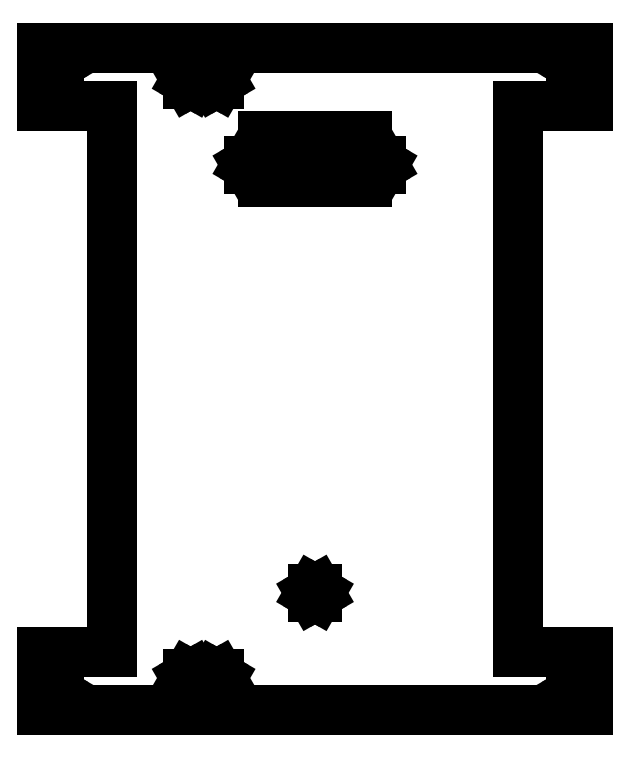
<metadata>
{"format":"dxf","ext":"dxf","renderer":"ezdxf+matplotlib","layout":"modelspace","background":"white","min_lineweight":24,"dpi":150}
</metadata>
<code>
0
SECTION
2
ENTITIES
0
LINE
8
0
10
-94.28
11
-94.28
20
-114.5
21
-94.45
0
LINE
8
0
10
-94.28
11
-70
20
-94.45
21
-94.45
0
LINE
8
0
10
-70
11
-70
20
-94.45
21
94.45
0
LINE
8
0
10
-70
11
-94.28
20
94.45
21
94.45
0
LINE
8
0
10
-94.28
11
-94.28
20
94.45
21
114.5
0
LINE
8
0
10
-94.28
11
94.28
20
114.5
21
114.5
0
LINE
8
0
10
94.28
11
94.28
20
114.5
21
94.45
0
LINE
8
0
10
94.28
11
70
20
94.45
21
94.45
0
LINE
8
0
10
70
11
70
20
94.45
21
-94.45
0
LINE
8
0
10
70
11
94.28
20
-94.45
21
-94.45
0
LINE
8
0
10
94.28
11
94.28
20
-94.45
21
-114.5
0
LINE
8
0
10
94.28
11
-94.28
20
-114.5
21
-114.5
0
LINE
8
0
10
-90.92
11
-90.1
20
-109.5
21
-108
0
LINE
8
0
10
-90.1
11
-88.45
20
-108
21
-108
0
LINE
8
0
10
-88.45
11
-87.62
20
-108
21
-109.5
0
LINE
8
0
10
-87.62
11
-88.45
20
-109.5
21
-110.9
0
LINE
8
0
10
-88.45
11
-90.1
20
-110.9
21
-110.9
0
LINE
8
0
10
-90.1
11
-90.92
20
-110.9
21
-109.5
0
LINE
8
0
10
-90.92
11
-90.1
20
109.5
21
110.9
0
LINE
8
0
10
-90.1
11
-88.45
20
110.9
21
110.9
0
LINE
8
0
10
-88.45
11
-87.62
20
110.9
21
109.5
0
LINE
8
0
10
-87.62
11
-88.45
20
109.5
21
108
0
LINE
8
0
10
-88.45
11
-90.1
20
108
21
108
0
LINE
8
0
10
-90.1
11
-90.92
20
108
21
109.5
0
LINE
8
0
10
-44.65
11
-43.83
20
-103.5
21
-102
0
LINE
8
0
10
-43.83
11
-42.17
20
-102
21
-102
0
LINE
8
0
10
-42.17
11
-41.35
20
-102
21
-103.5
0
LINE
8
0
10
-41.35
11
-42.17
20
-103.5
21
-104.9
0
LINE
8
0
10
-42.17
11
-43.83
20
-104.9
21
-104.9
0
LINE
8
0
10
-43.83
11
-44.65
20
-104.9
21
-103.5
0
LINE
8
0
10
-44.65
11
-43.83
20
103.5
21
104.9
0
LINE
8
0
10
-43.83
11
-42.17
20
104.9
21
104.9
0
LINE
8
0
10
-42.17
11
-41.35
20
104.9
21
103.5
0
LINE
8
0
10
-41.35
11
-42.17
20
103.5
21
102
0
LINE
8
0
10
-42.17
11
-43.83
20
102
21
102
0
LINE
8
0
10
-43.83
11
-44.65
20
102
21
103.5
0
LINE
8
0
10
-35.65
11
-34.83
20
-103.5
21
-102
0
LINE
8
0
10
-34.83
11
-33.17
20
-102
21
-102
0
LINE
8
0
10
-33.17
11
-32.35
20
-102
21
-103.5
0
LINE
8
0
10
-32.35
11
-33.17
20
-103.5
21
-104.9
0
LINE
8
0
10
-33.17
11
-34.83
20
-104.9
21
-104.9
0
LINE
8
0
10
-34.83
11
-35.65
20
-104.9
21
-103.5
0
LINE
8
0
10
-35.65
11
-34.83
20
103.5
21
104.9
0
LINE
8
0
10
-34.83
11
-33.17
20
104.9
21
104.9
0
LINE
8
0
10
-33.17
11
-32.35
20
104.9
21
103.5
0
LINE
8
0
10
-32.35
11
-33.17
20
103.5
21
102
0
LINE
8
0
10
-33.17
11
-34.83
20
102
21
102
0
LINE
8
0
10
-34.83
11
-35.65
20
102
21
103.5
0
LINE
8
0
10
-23.65
11
-22.82
20
74
21
75.43
0
LINE
8
0
10
-22.82
11
-21.18
20
75.43
21
75.43
0
LINE
8
0
10
-21.18
11
-20.35
20
75.43
21
74
0
LINE
8
0
10
-20.35
11
-21.18
20
74
21
72.57
0
LINE
8
0
10
-21.18
11
-22.82
20
72.57
21
72.57
0
LINE
8
0
10
-22.82
11
-23.65
20
72.57
21
74
0
LINE
8
0
10
-18
11
-18
20
68
21
84
0
LINE
8
0
10
-18
11
18
20
84
21
84
0
LINE
8
0
10
18
11
18
20
84
21
68
0
LINE
8
0
10
18
11
-18
20
68
21
68
0
LINE
8
0
10
-1.65
11
-0.825
20
-74
21
-72.57
0
LINE
8
0
10
-0.825
11
0.825
20
-72.57
21
-72.57
0
LINE
8
0
10
0.825
11
1.65
20
-72.57
21
-74
0
LINE
8
0
10
1.65
11
0.825
20
-74
21
-75.43
0
LINE
8
0
10
0.825
11
-0.825
20
-75.43
21
-75.43
0
LINE
8
0
10
-0.825
11
-1.65
20
-75.43
21
-74
0
LINE
8
0
10
20.35
11
21.18
20
74
21
75.43
0
LINE
8
0
10
21.18
11
22.82
20
75.43
21
75.43
0
LINE
8
0
10
22.82
11
23.65
20
75.43
21
74
0
LINE
8
0
10
23.65
11
22.82
20
74
21
72.57
0
LINE
8
0
10
22.82
11
21.18
20
72.57
21
72.57
0
LINE
8
0
10
21.18
11
20.35
20
72.57
21
74
0
LINE
8
0
10
87.62
11
88.45
20
-109.5
21
-108
0
LINE
8
0
10
88.45
11
90.1
20
-108
21
-108
0
LINE
8
0
10
90.1
11
90.92
20
-108
21
-109.5
0
LINE
8
0
10
90.92
11
90.1
20
-109.5
21
-110.9
0
LINE
8
0
10
90.1
11
88.45
20
-110.9
21
-110.9
0
LINE
8
0
10
88.45
11
87.62
20
-110.9
21
-109.5
0
LINE
8
0
10
87.62
11
88.45
20
109.5
21
110.9
0
LINE
8
0
10
88.45
11
90.1
20
110.9
21
110.9
0
LINE
8
0
10
90.1
11
90.92
20
110.9
21
109.5
0
LINE
8
0
10
90.92
11
90.1
20
109.5
21
108
0
LINE
8
0
10
90.1
11
88.45
20
108
21
108
0
LINE
8
0
10
88.45
11
87.62
20
108
21
109.5
0
ENDSEC
0
EOF

</code>
